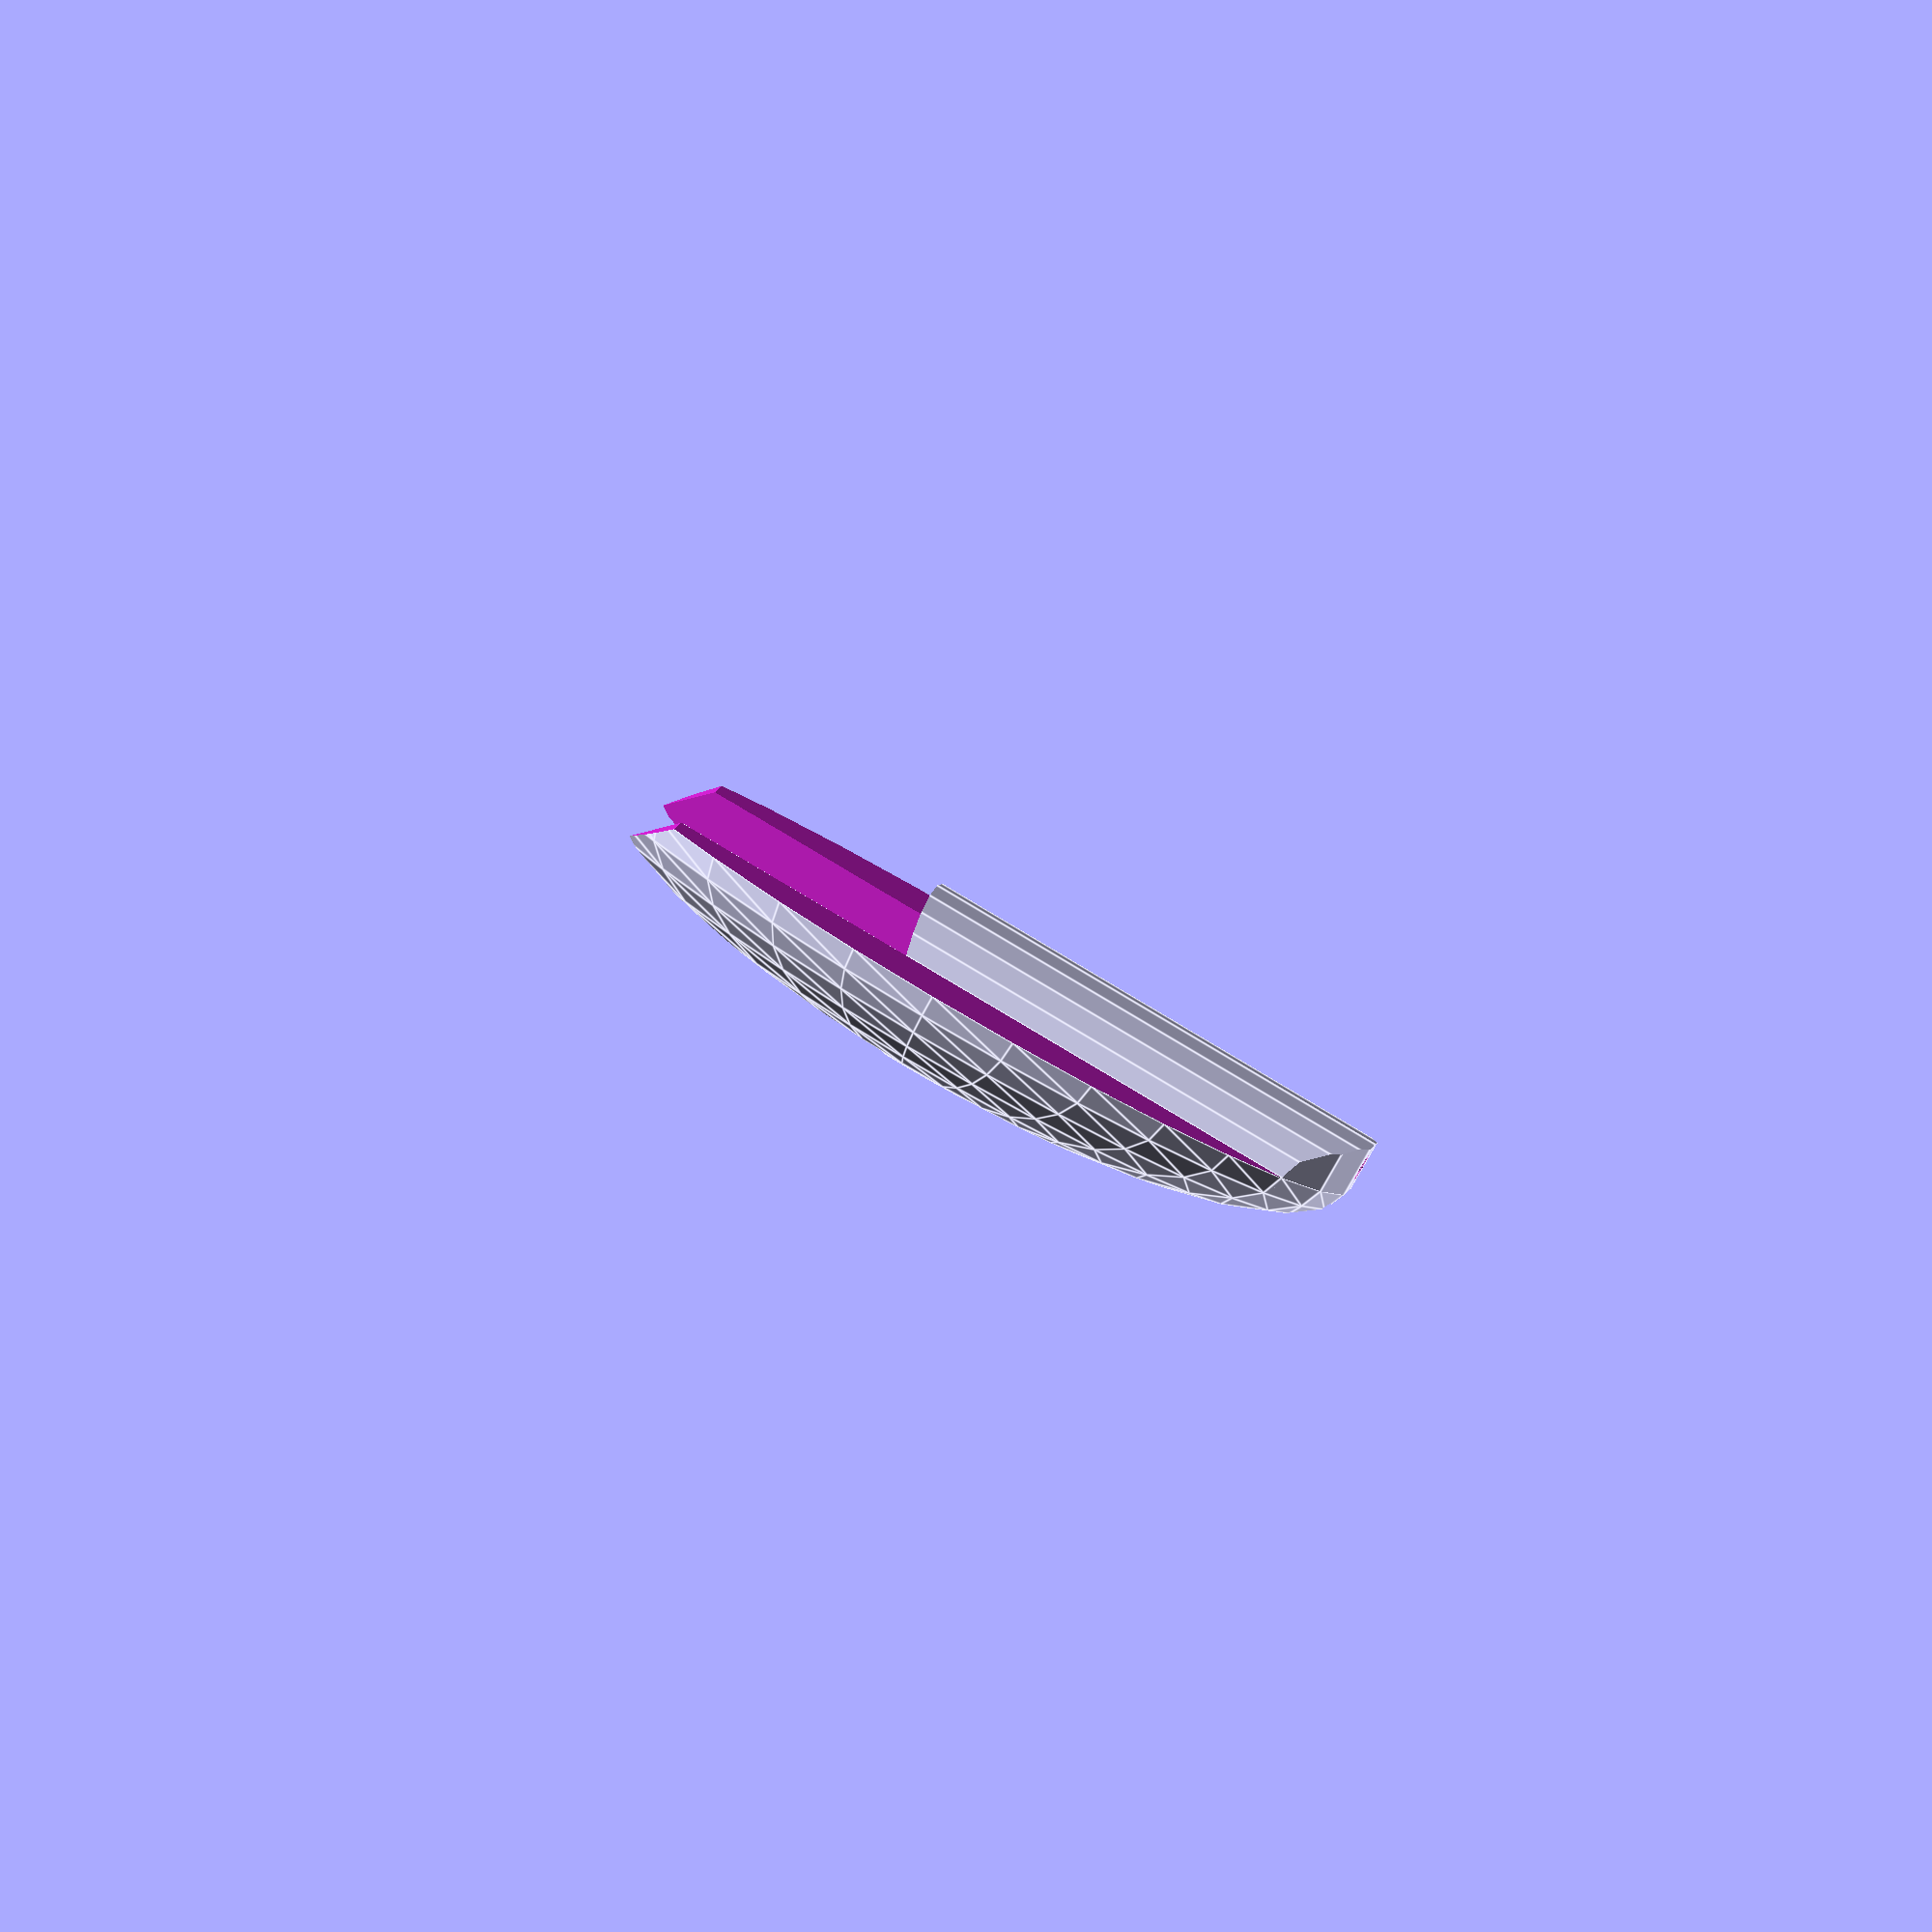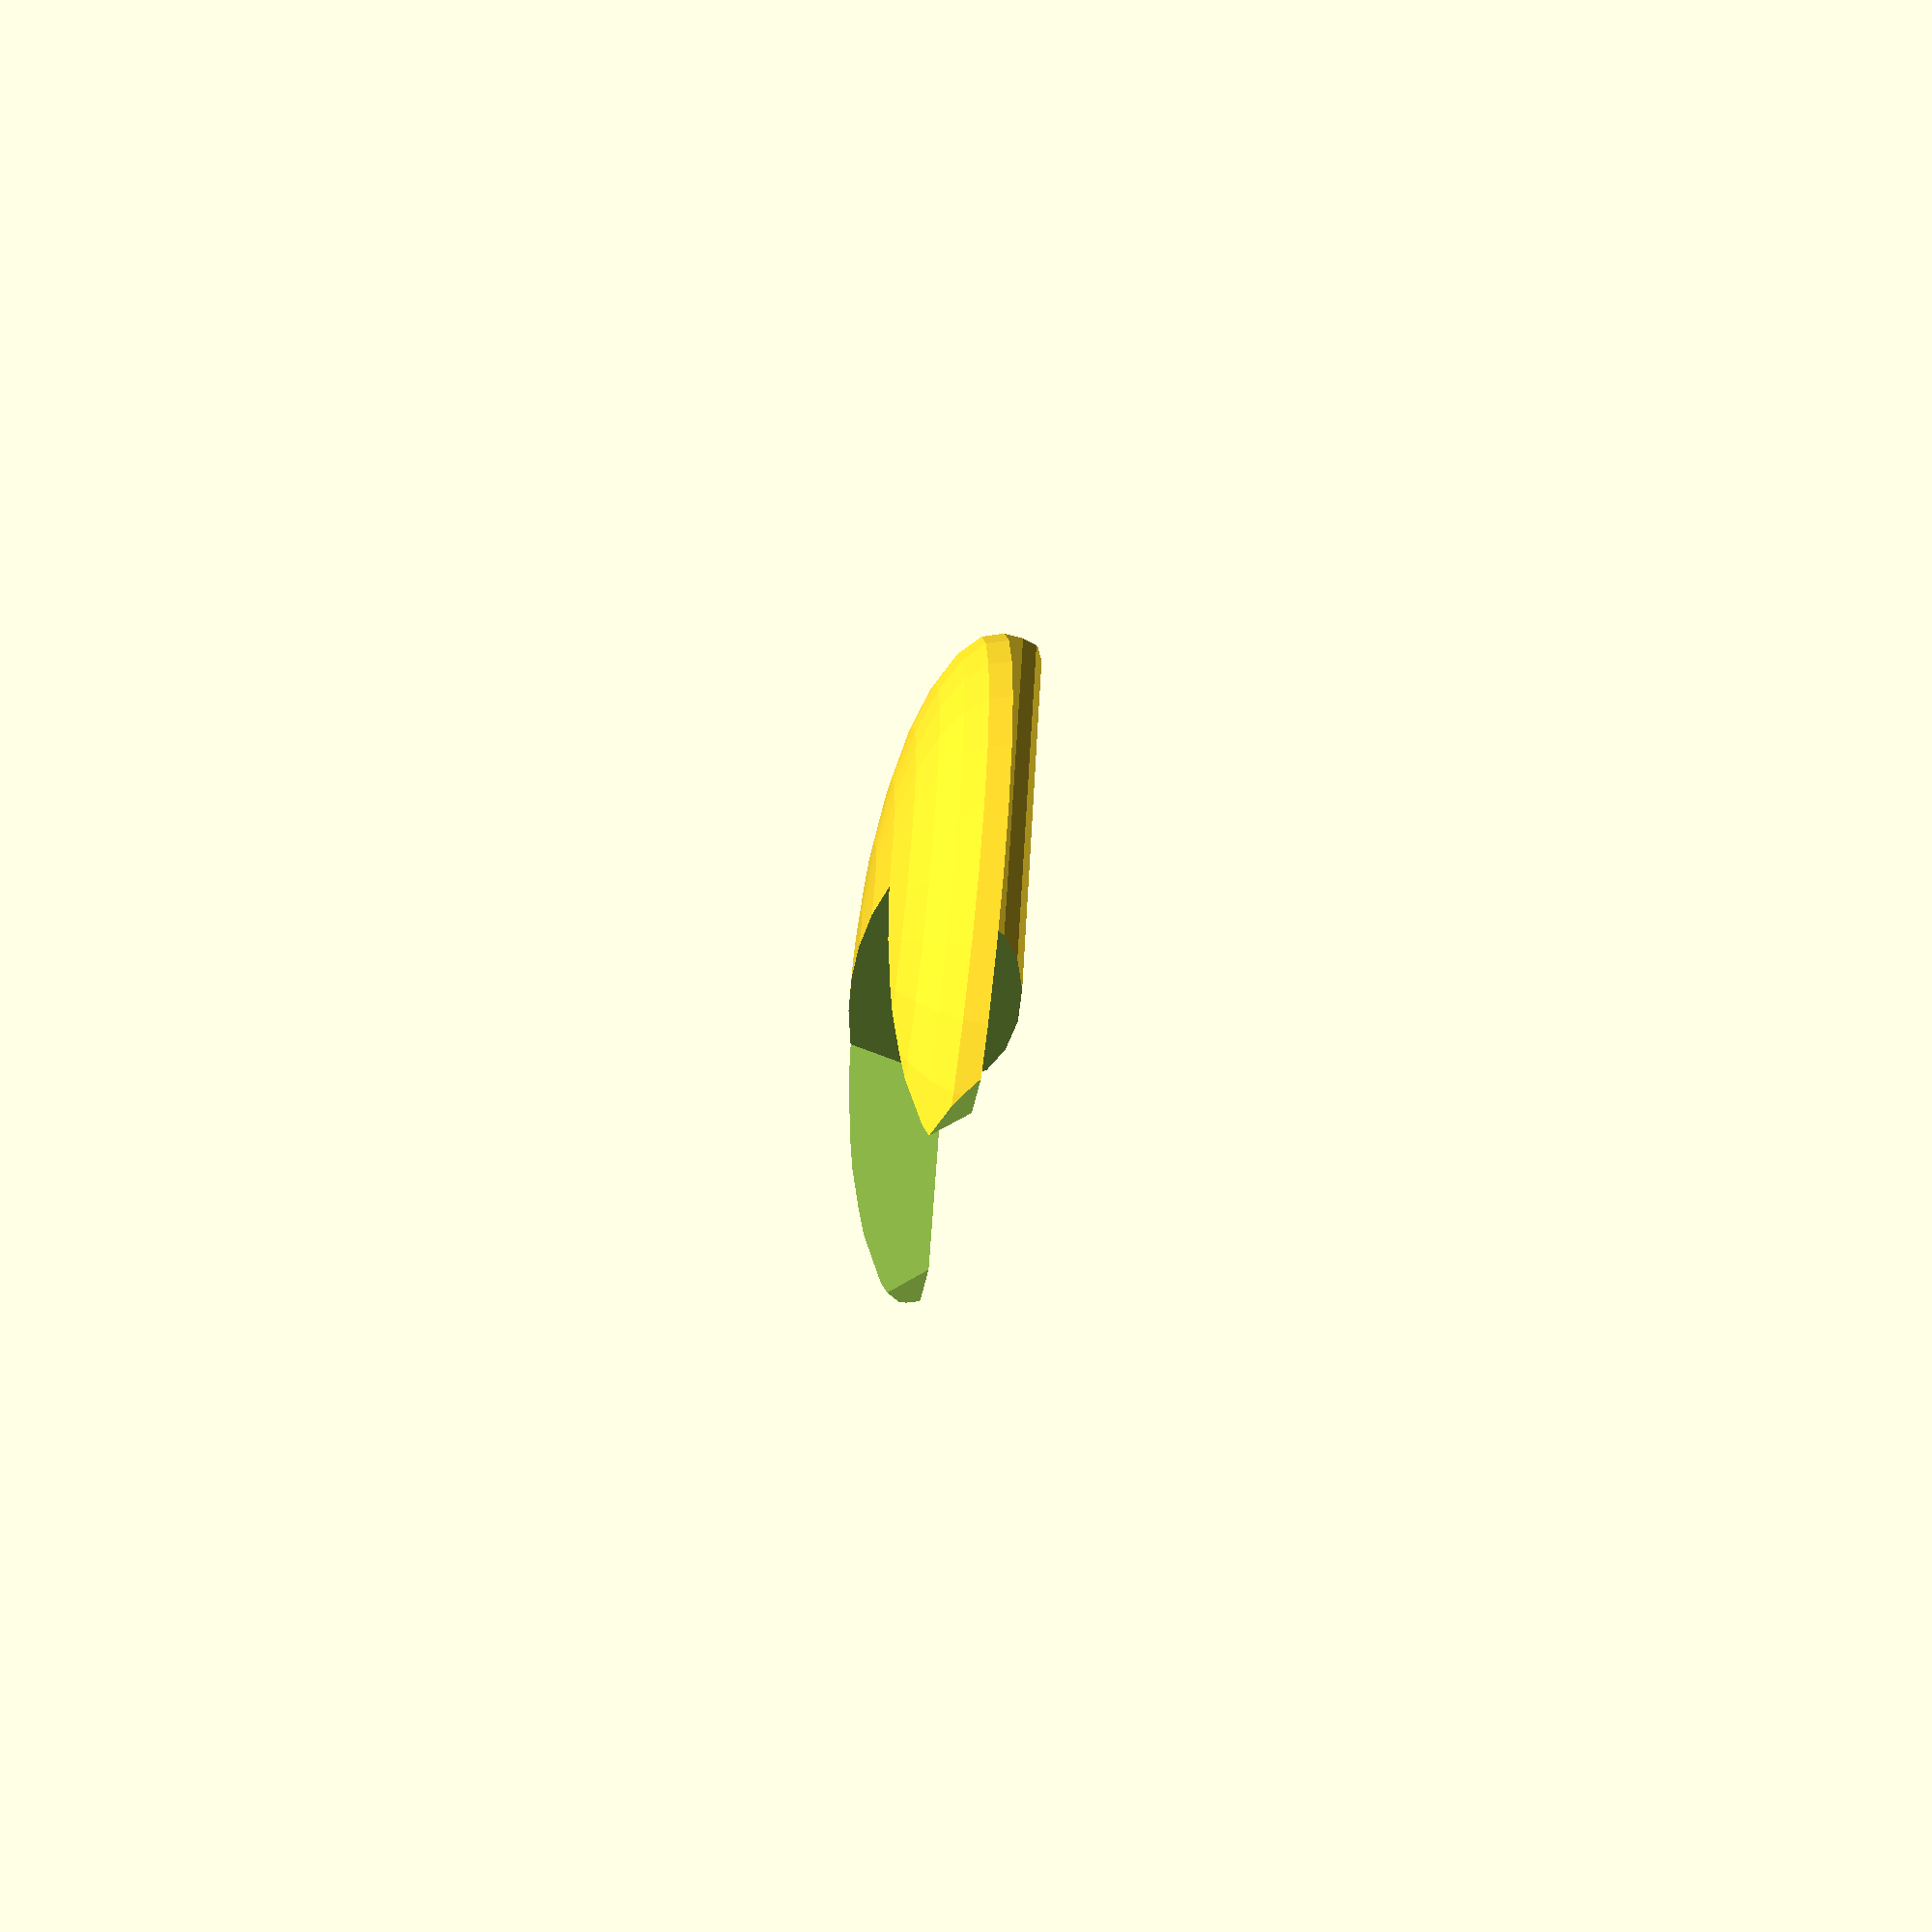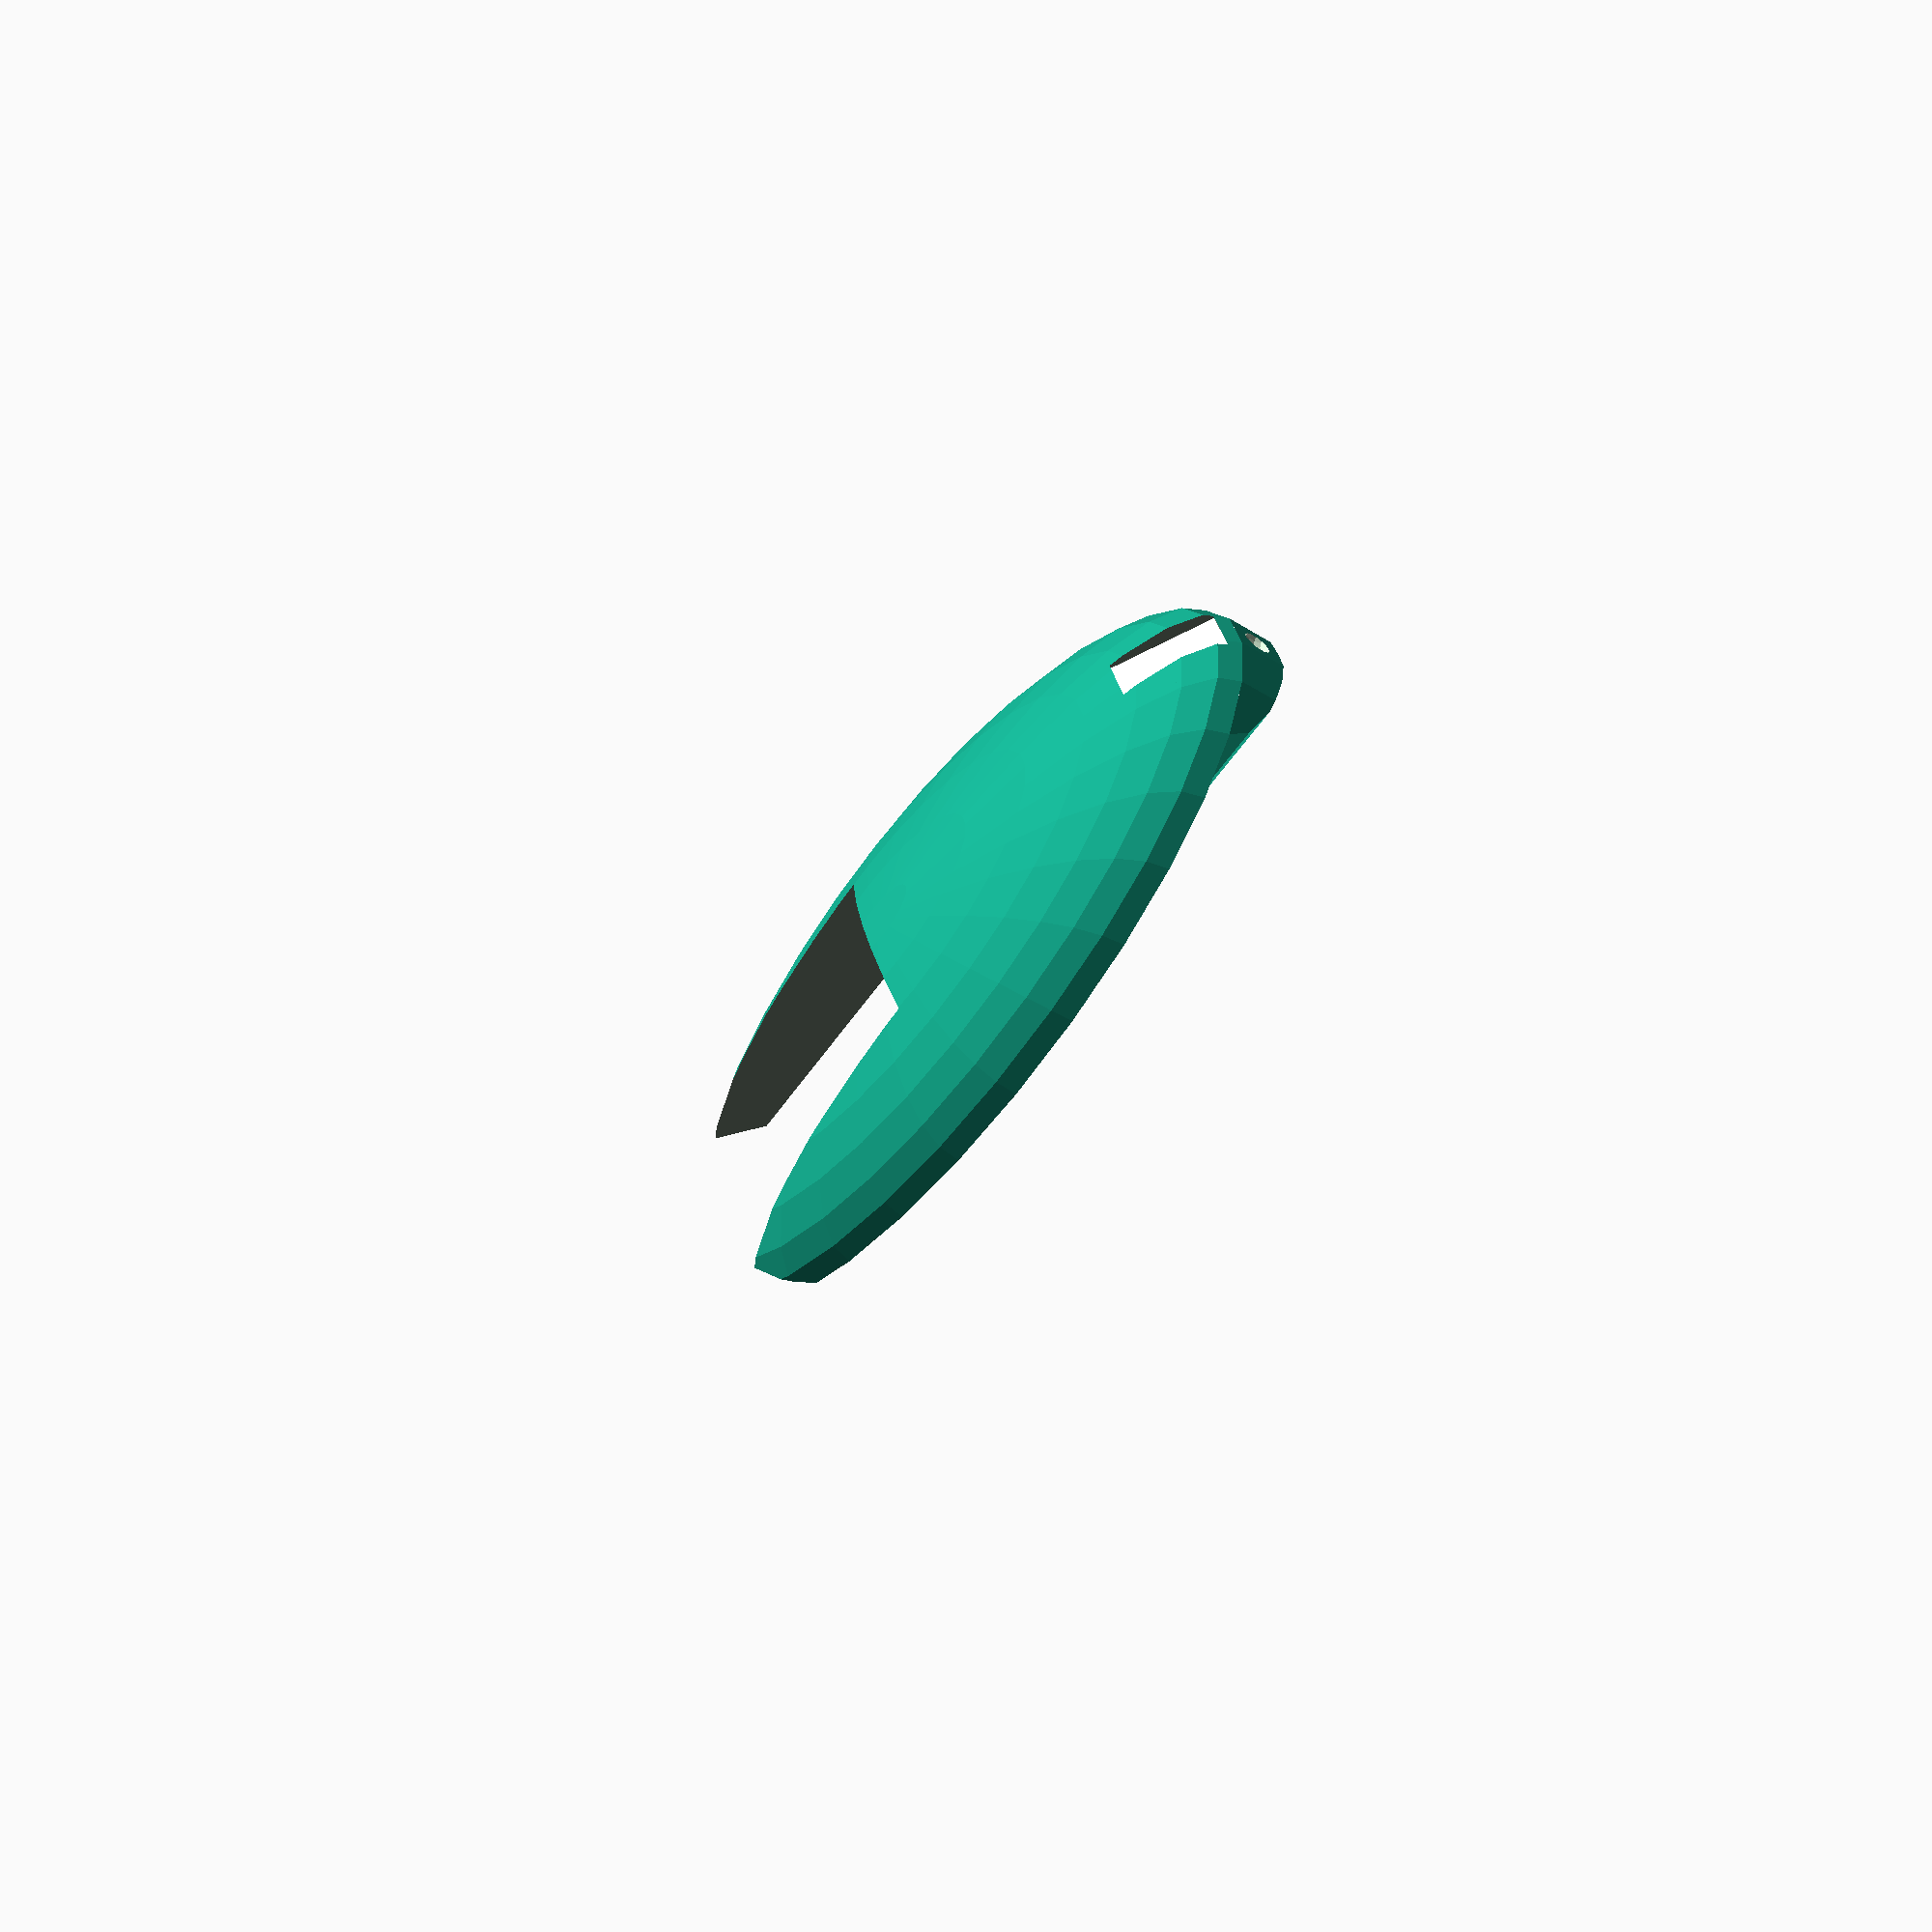
<openscad>
module at_main_unscaled() {
    difference() {
        sphere(10);
        translate([-20,-20,-20])
            cube([40,40,20]);
    }

    difference() {
        intersection() {
            translate([0,20,0])
                rotate([90,0,0])
                    cylinder(40,5,5);
            translate([0,0,-20])
                cylinder(40,10,10);
        }
        translate([-20,-20,0.01])
            cube([40,40,20]);
    }
}


module at_main_minus() {
    translate([-10,-90,-10])
        rotate([-15,0,0])
            cube([20,80,80]);

    translate([0,40.5,-2.5])
        sphere(1.5, $fn=16);

    translate([-2.5,39,1])
        rotate([60,0,0])
            cube([5,5,10]);

    translate([0,-35,0])
        rotate([45,0,0])
            cube([40,10,40], center=true);
}

module at_main() {
    difference() {
        scale([2,4,1]) 
            at_main_unscaled();
        at_main_minus();
    }
}

module attack() {
    scale(.66) at_main();
}

attack();

</openscad>
<views>
elev=257.2 azim=80.1 roll=29.3 proj=o view=edges
elev=60.7 azim=14.9 roll=78.9 proj=p view=wireframe
elev=219.5 azim=249.8 roll=128.8 proj=p view=solid
</views>
